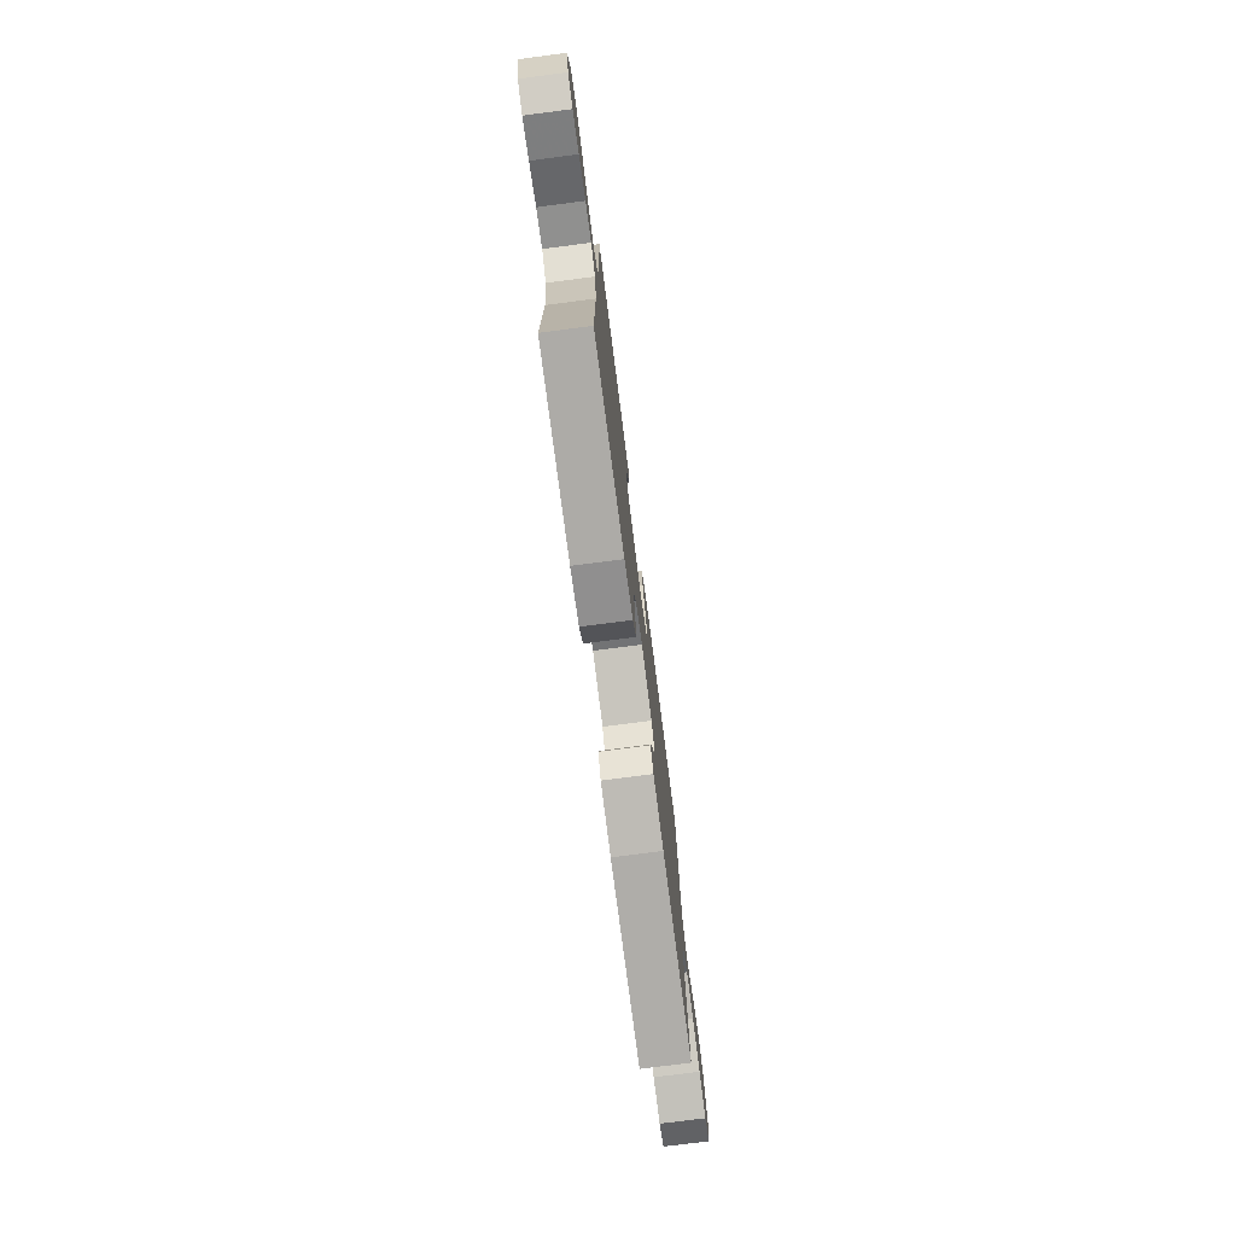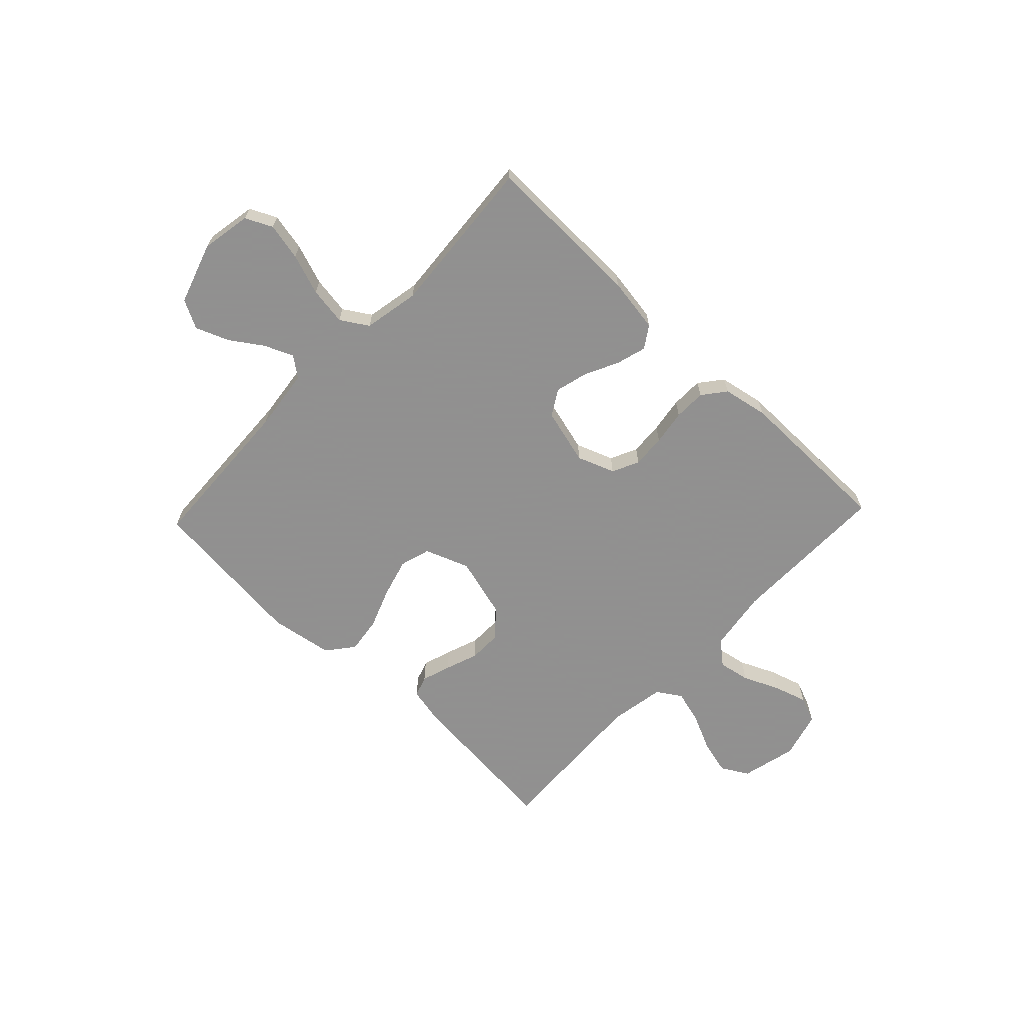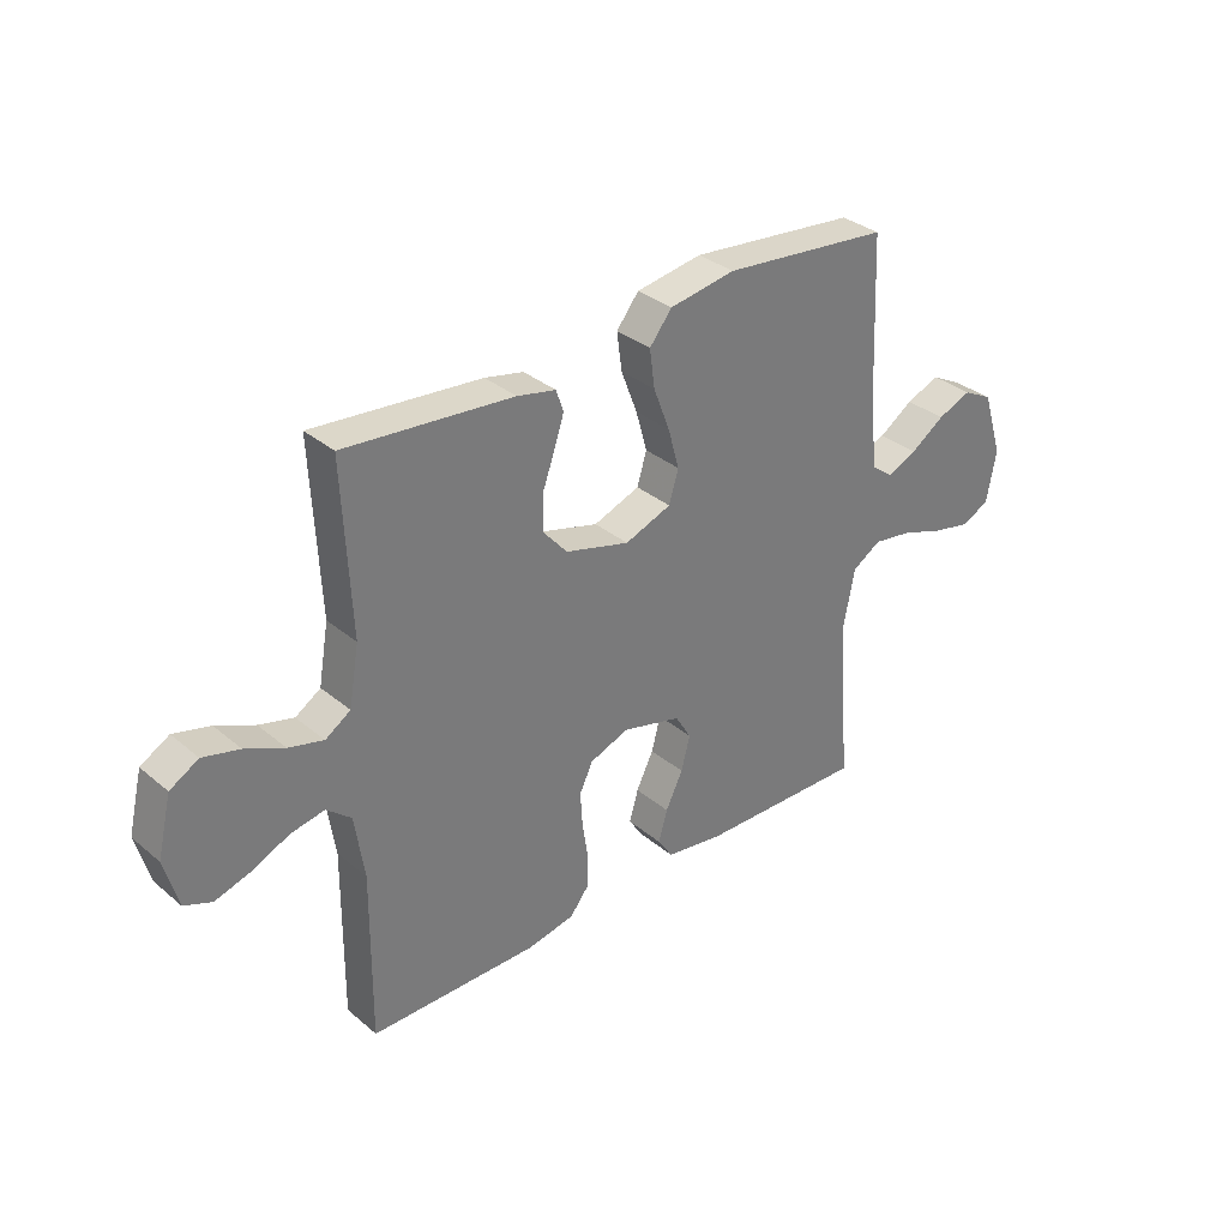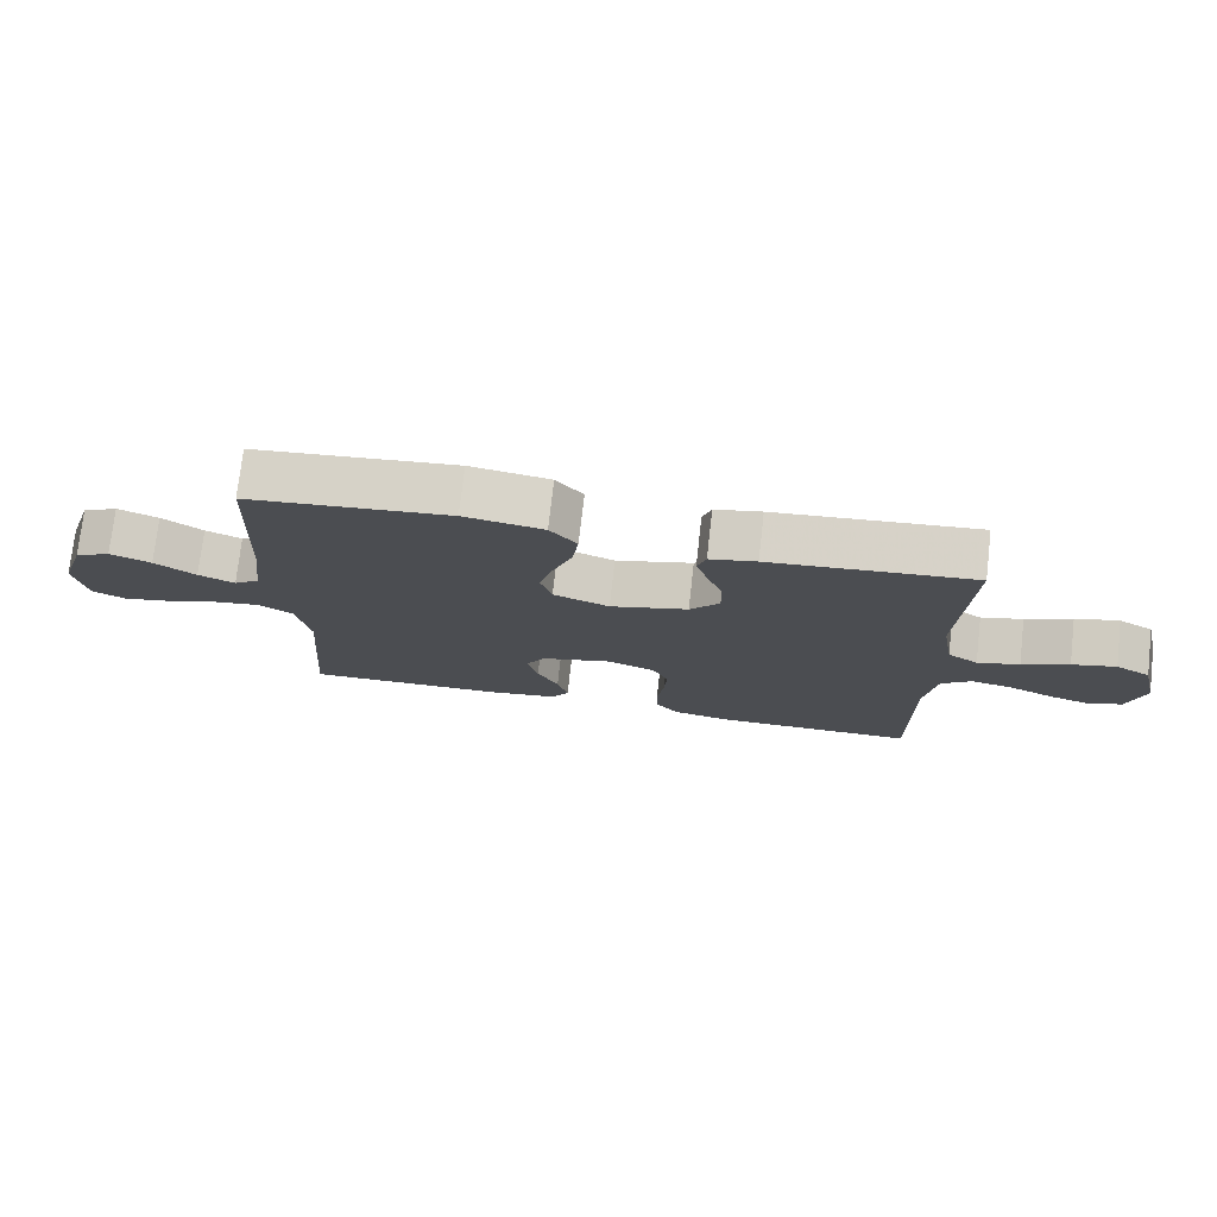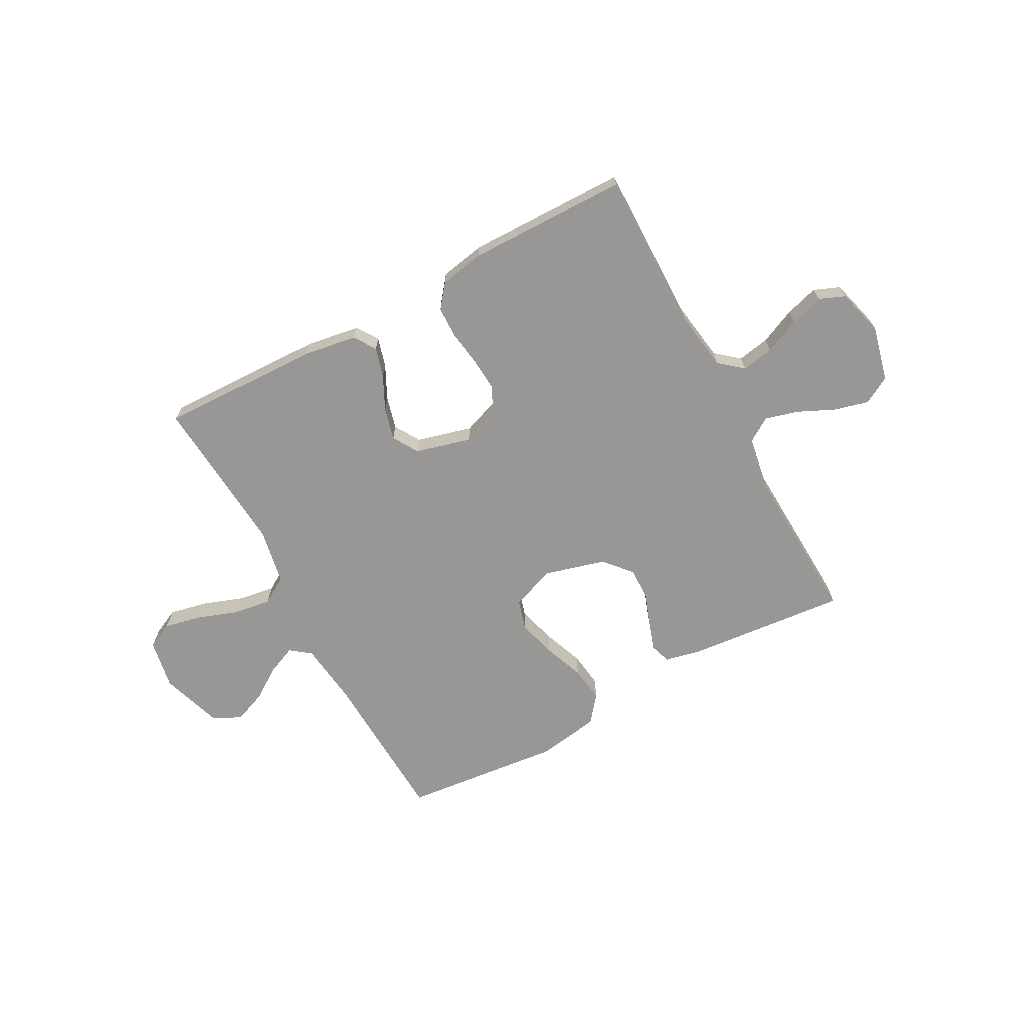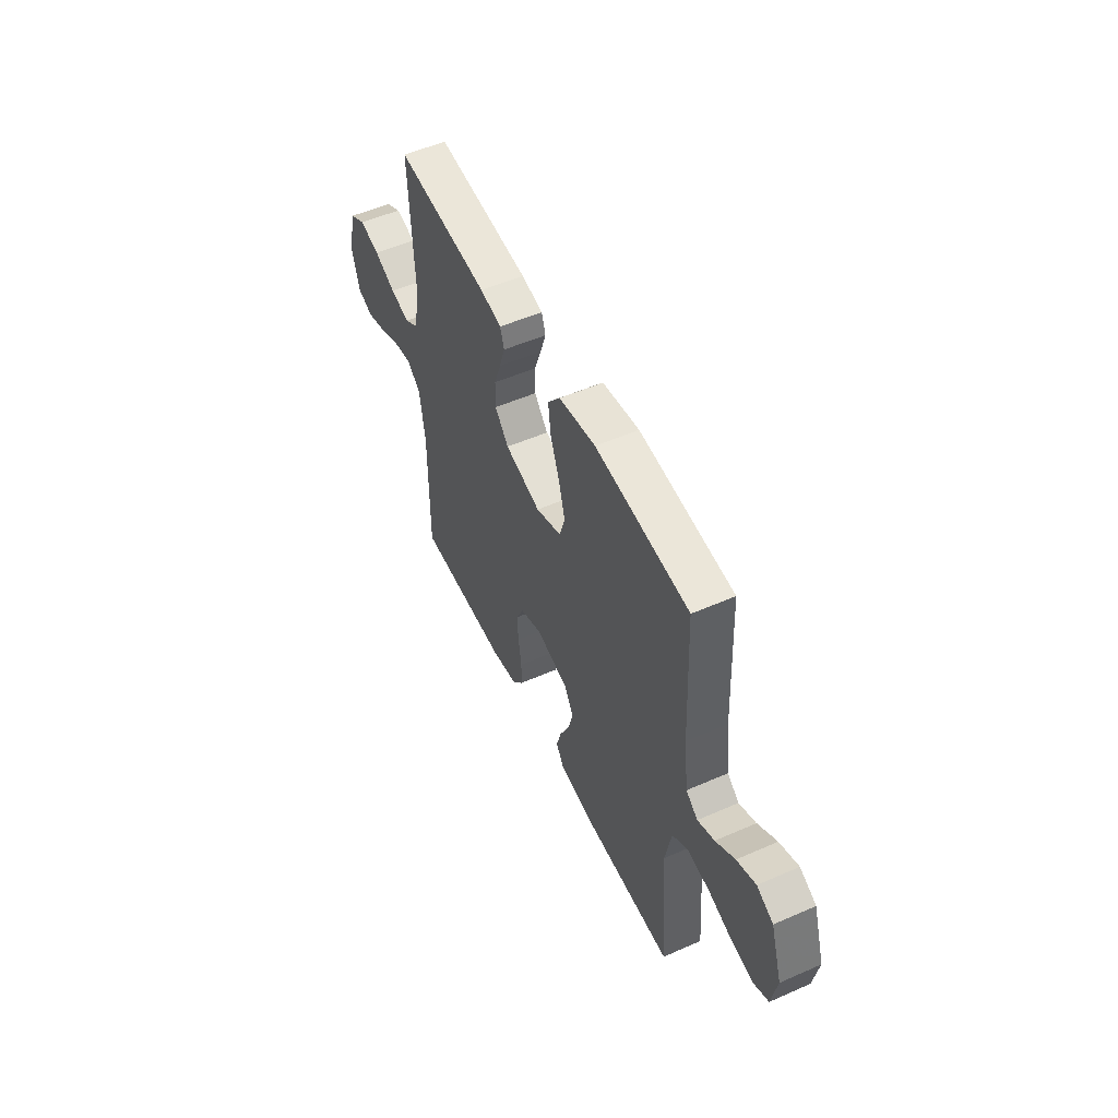
<metadata>
{"format":"obj","ext":"obj","renderer":"f3d","projection":"perspective","resolution":1024,"background":"white","views":[{"elev":-75.8,"azim":-82.6,"up":"+Z"},{"elev":-65.8,"azim":136.5,"up":"+Y"},{"elev":33.3,"azim":-41.4,"up":"+Z"},{"elev":75.0,"azim":-173.5,"up":"+Z"},{"elev":-68.3,"azim":-151.6,"up":"+Y"},{"elev":52.8,"azim":64.8,"up":"+Z"}]}
</metadata>
<code>
v -0.5 0.07 0.5
v -0.2 0.07 0.472
v -0.131 0.07 0.457
v -0.118 0.07 0.418
v -0.136 0.07 0.363
v -0.158 0.07 0.302
v -0.159 0.07 0.241
v -0.115 0.07 0.19
v 0 0.07 0.158
v 0.083 0.07 0.189
v 0.1 0.07 0.246
v 0.08 0.07 0.318
v 0.051 0.07 0.394
v 0.042 0.07 0.462
v 0.082 0.07 0.512
v 0.2 0.07 0.531
v 0.5 0.07 0.5
v 0.514 0.07 0.2
v 0.528 0.07 0.084
v 0.566 0.07 0.055
v 0.62 0.07 0.078
v 0.681 0.07 0.119
v 0.742 0.07 0.143
v 0.795 0.07 0.115
v 0.832 0.07 0
v 0.815 0.07 -0.093
v 0.765 0.07 -0.117
v 0.695 0.07 -0.102
v 0.619 0.07 -0.075
v 0.548 0.07 -0.064
v 0.497 0.07 -0.096
v 0.477 0.07 -0.2
v 0.5 0.07 -0.5
v 0.2 0.07 -0.492
v 0.098 0.07 -0.476
v 0.071 0.07 -0.435
v 0.087 0.07 -0.379
v 0.118 0.07 -0.316
v 0.134 0.07 -0.255
v 0.105 0.07 -0.207
v 0 0.07 -0.179
v -0.07 0.07 -0.205
v -0.094 0.07 -0.255
v -0.09 0.07 -0.318
v -0.08 0.07 -0.384
v -0.081 0.07 -0.444
v -0.115 0.07 -0.487
v -0.2 0.07 -0.503
v -0.5 0.07 -0.5
v -0.497 0.07 -0.2
v -0.514 0.07 -0.085
v -0.558 0.07 -0.048
v -0.618 0.07 -0.059
v -0.685 0.07 -0.089
v -0.748 0.07 -0.108
v -0.797 0.07 -0.088
v -0.821 0.07 0
v -0.796 0.07 0.104
v -0.745 0.07 0.133
v -0.68 0.07 0.116
v -0.611 0.07 0.084
v -0.549 0.07 0.067
v -0.504 0.07 0.096
v -0.486 0.07 0.2
v -0.5 0 0.5
v -0.2 0 0.472
v -0.131 0 0.457
v -0.118 0 0.418
v -0.136 0 0.363
v -0.158 0 0.302
v -0.159 0 0.241
v -0.115 0 0.19
v 0 0 0.158
v 0.083 0 0.189
v 0.1 0 0.246
v 0.08 0 0.318
v 0.051 0 0.394
v 0.042 0 0.462
v 0.082 0 0.512
v 0.2 0 0.531
v 0.5 0 0.5
v 0.514 0 0.2
v 0.528 0 0.084
v 0.566 0 0.055
v 0.62 0 0.078
v 0.681 0 0.119
v 0.742 0 0.143
v 0.795 0 0.115
v 0.832 0 0
v 0.815 0 -0.093
v 0.765 0 -0.117
v 0.695 0 -0.102
v 0.619 0 -0.075
v 0.548 0 -0.064
v 0.497 0 -0.096
v 0.477 0 -0.2
v 0.5 0 -0.5
v 0.2 0 -0.492
v 0.098 0 -0.476
v 0.071 0 -0.435
v 0.087 0 -0.379
v 0.118 0 -0.316
v 0.134 0 -0.255
v 0.105 0 -0.207
v 0 0 -0.179
v -0.07 0 -0.205
v -0.094 0 -0.255
v -0.09 0 -0.318
v -0.08 0 -0.384
v -0.081 0 -0.444
v -0.115 0 -0.487
v -0.2 0 -0.503
v -0.5 0 -0.5
v -0.497 0 -0.2
v -0.514 0 -0.085
v -0.558 0 -0.048
v -0.618 0 -0.059
v -0.685 0 -0.089
v -0.748 0 -0.108
v -0.797 0 -0.088
v -0.821 0 0
v -0.796 0 0.104
v -0.745 0 0.133
v -0.68 0 0.116
v -0.611 0 0.084
v -0.549 0 0.067
v -0.504 0 0.096
v -0.486 0 0.2
f 58 59 60 61
f 58 61 62
f 57 58 62
f 56 57 62
f 53 54 55 56
f 52 53 56 62
f 51 52 62 63
f 47 48 49 50
f 44 45 46 47
f 43 44 47 50
f 42 43 50 51
f 35 36 37 38
f 35 38 39
f 32 33 34 35
f 31 32 35 39
f 30 31 39 40
f 26 27 28 29
f 26 29 30
f 25 26 30
f 24 25 30
f 21 22 23 24
f 20 21 24 30
f 19 20 30 40
f 15 16 17 18
f 12 13 14 15
f 11 12 15 18
f 10 11 18 19
f 3 4 5 6
f 1 2 3 6
f 64 1 6 7
f 63 64 7 8
f 41 42 51 63
f 41 63 8 9
f 19 40 41
f 9 10 19 41
f 125 124 123 122
f 126 125 122
f 126 122 121
f 126 121 120
f 120 119 118 117
f 126 120 117 116
f 127 126 116 115
f 114 113 112 111
f 111 110 109 108
f 114 111 108 107
f 115 114 107 106
f 102 101 100 99
f 103 102 99
f 99 98 97 96
f 103 99 96 95
f 104 103 95 94
f 93 92 91 90
f 94 93 90
f 94 90 89
f 94 89 88
f 88 87 86 85
f 94 88 85 84
f 104 94 84 83
f 82 81 80 79
f 79 78 77 76
f 82 79 76 75
f 83 82 75 74
f 70 69 68 67
f 70 67 66 65
f 71 70 65 128
f 72 71 128 127
f 127 115 106 105
f 73 72 127 105
f 105 104 83
f 105 83 74 73
f 1 65 66 2
f 2 66 67 3
f 3 67 68 4
f 4 68 69 5
f 5 69 70 6
f 6 70 71 7
f 7 71 72 8
f 8 72 73 9
f 9 73 74 10
f 10 74 75 11
f 11 75 76 12
f 12 76 77 13
f 13 77 78 14
f 14 78 79 15
f 15 79 80 16
f 16 80 81 17
f 17 81 82 18
f 18 82 83 19
f 19 83 84 20
f 20 84 85 21
f 21 85 86 22
f 22 86 87 23
f 23 87 88 24
f 24 88 89 25
f 25 89 90 26
f 26 90 91 27
f 27 91 92 28
f 28 92 93 29
f 29 93 94 30
f 30 94 95 31
f 31 95 96 32
f 32 96 97 33
f 33 97 98 34
f 34 98 99 35
f 35 99 100 36
f 36 100 101 37
f 37 101 102 38
f 38 102 103 39
f 39 103 104 40
f 40 104 105 41
f 41 105 106 42
f 42 106 107 43
f 43 107 108 44
f 44 108 109 45
f 45 109 110 46
f 46 110 111 47
f 47 111 112 48
f 48 112 113 49
f 49 113 114 50
f 50 114 115 51
f 51 115 116 52
f 52 116 117 53
f 53 117 118 54
f 54 118 119 55
f 55 119 120 56
f 56 120 121 57
f 57 121 122 58
f 58 122 123 59
f 59 123 124 60
f 60 124 125 61
f 61 125 126 62
f 62 126 127 63
f 63 127 128 64
f 64 128 65 1

</code>
